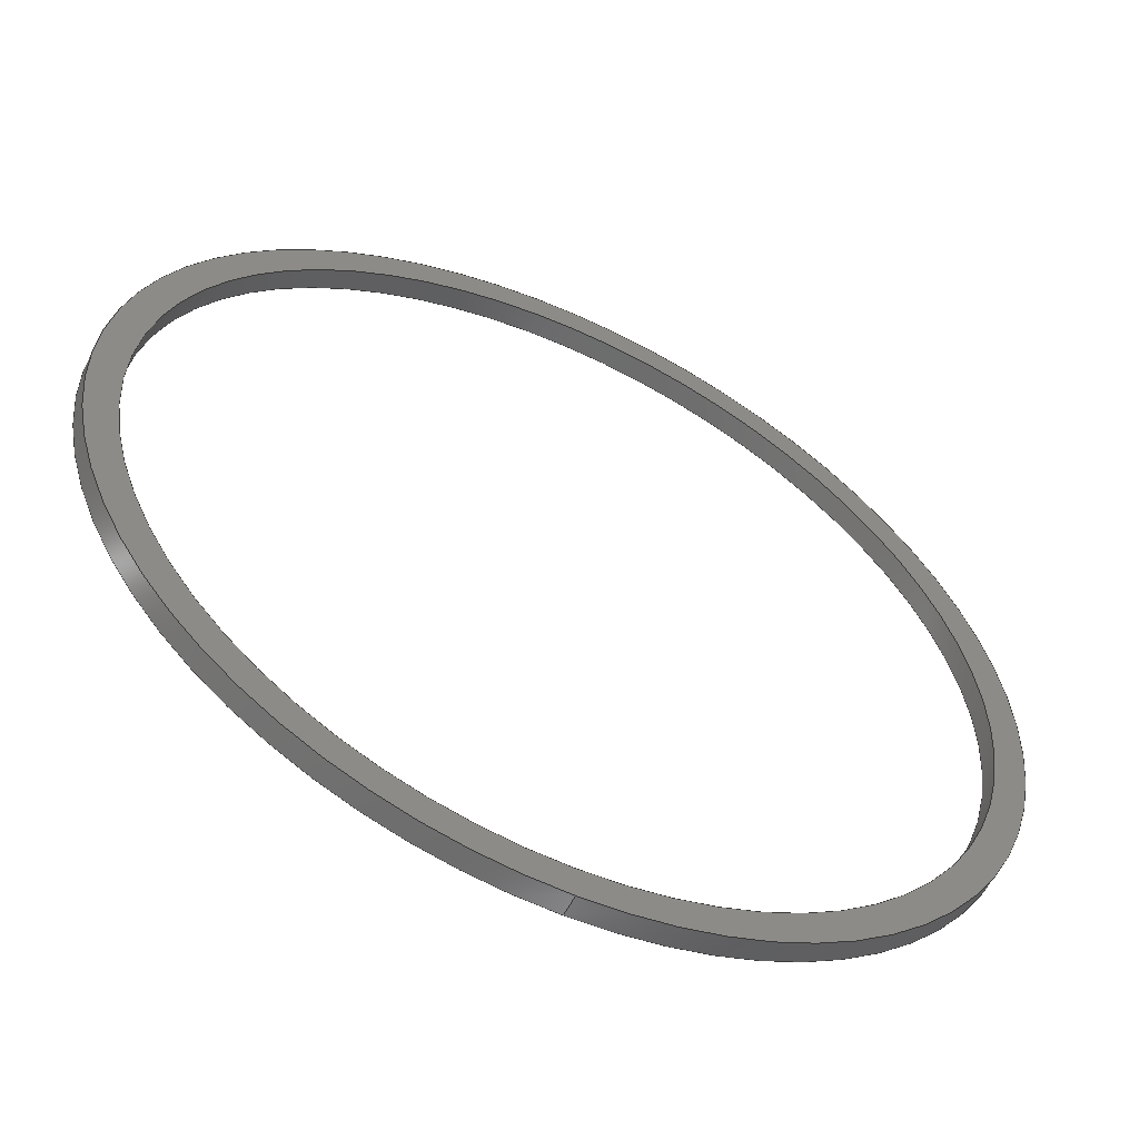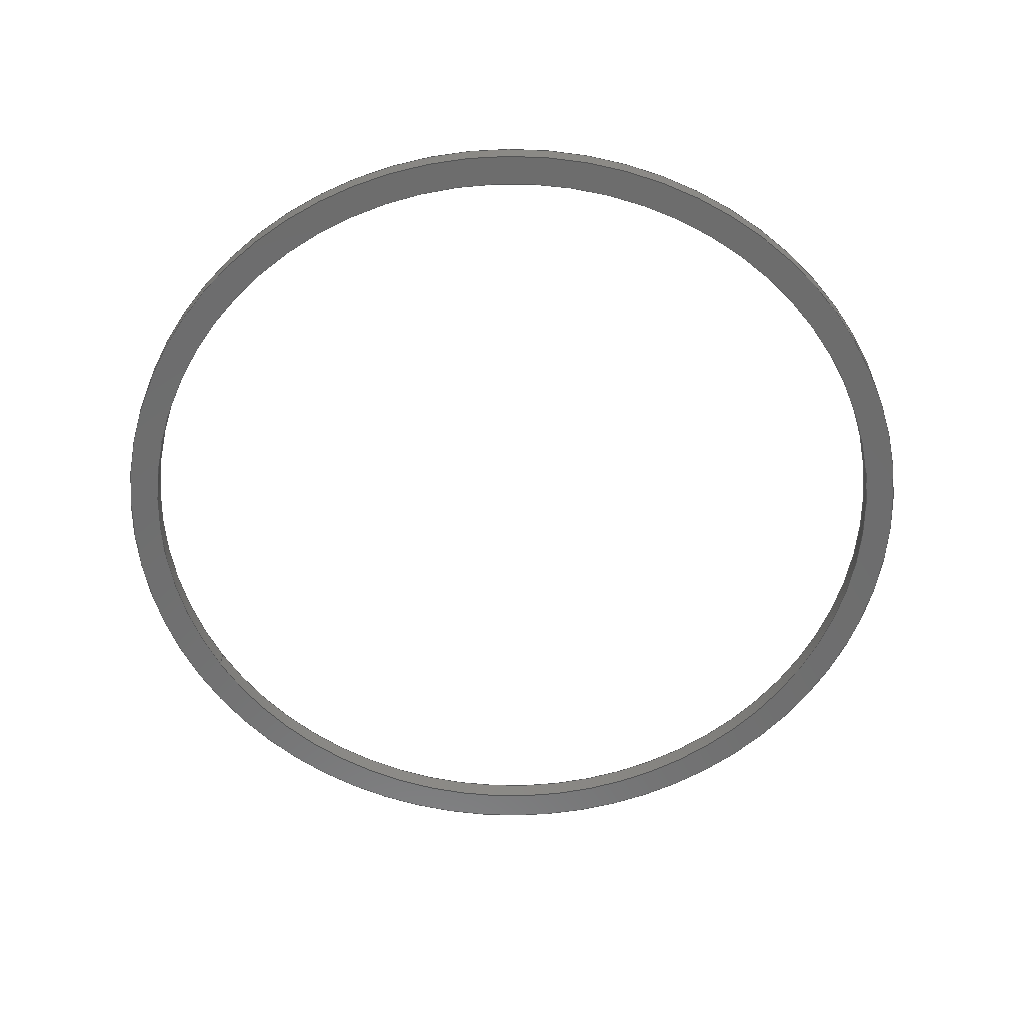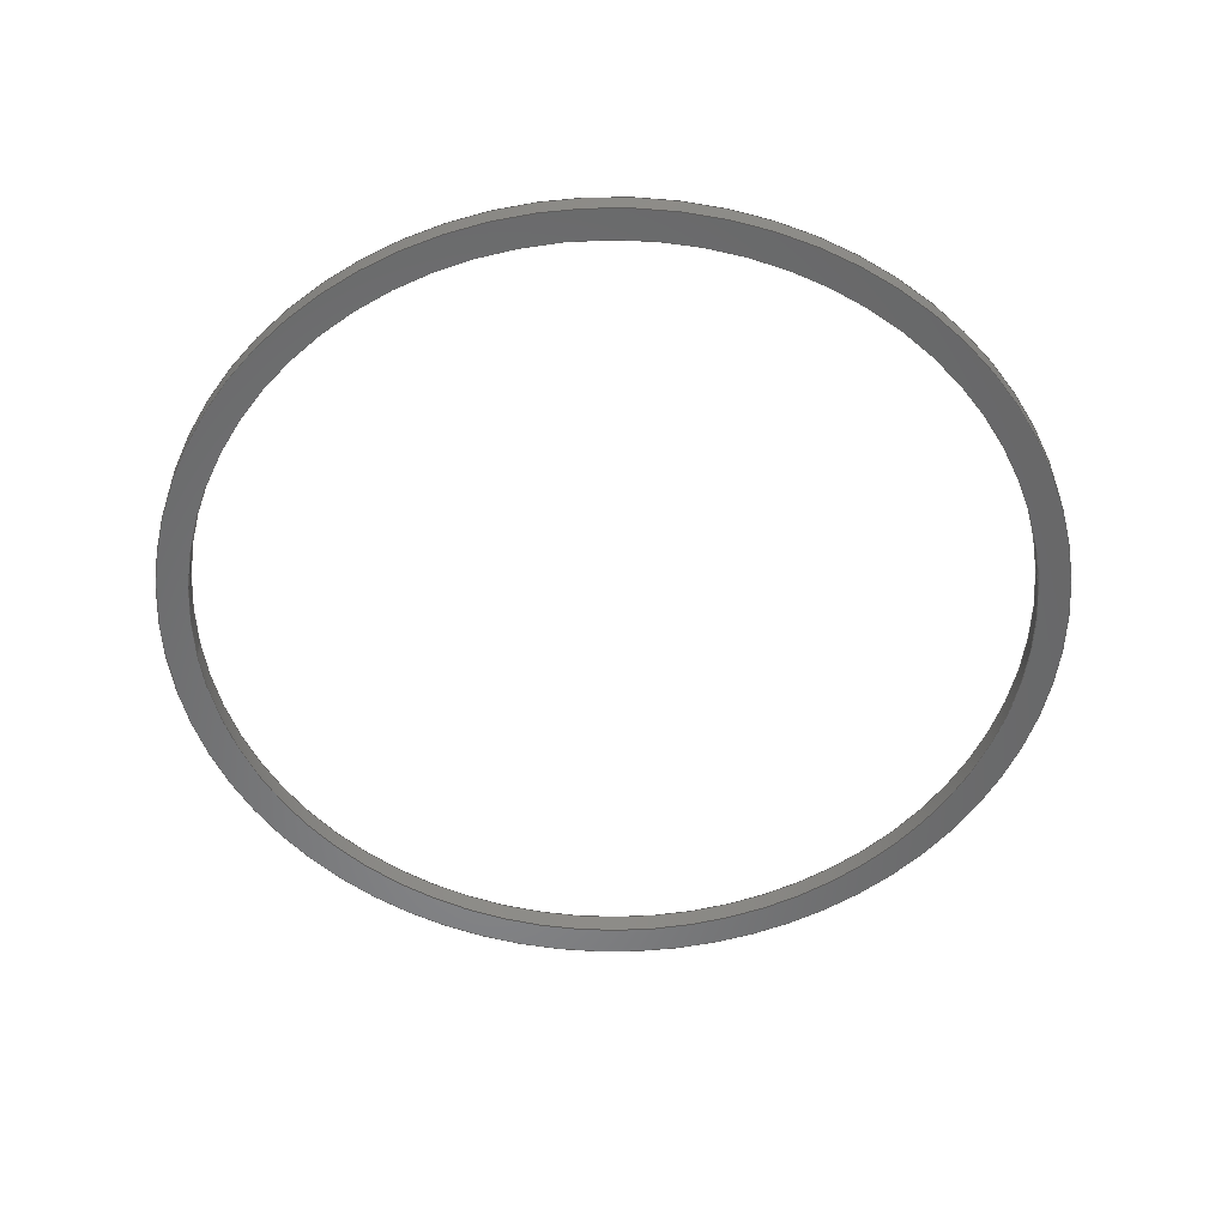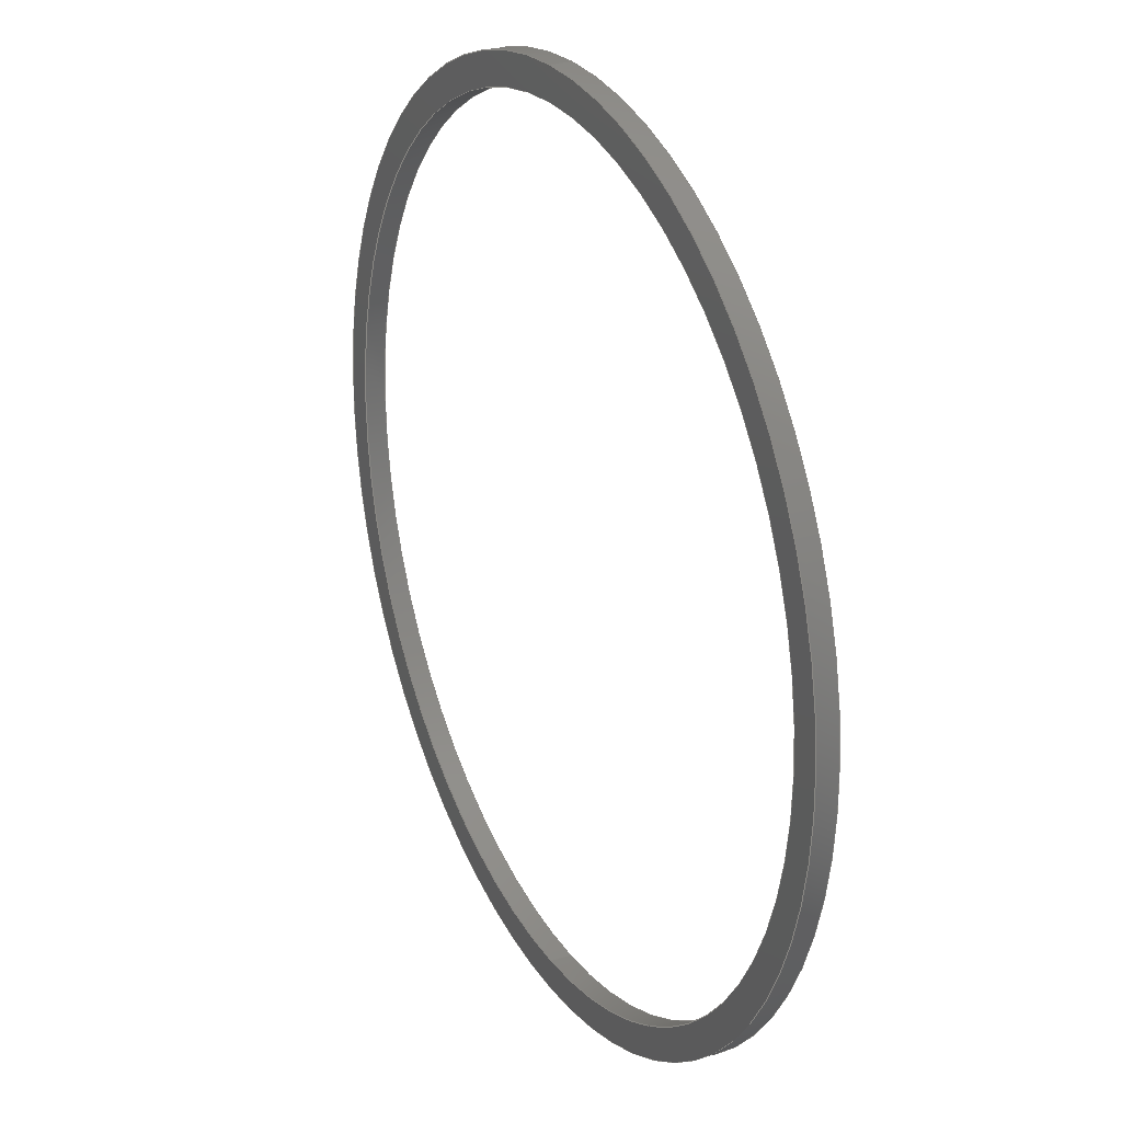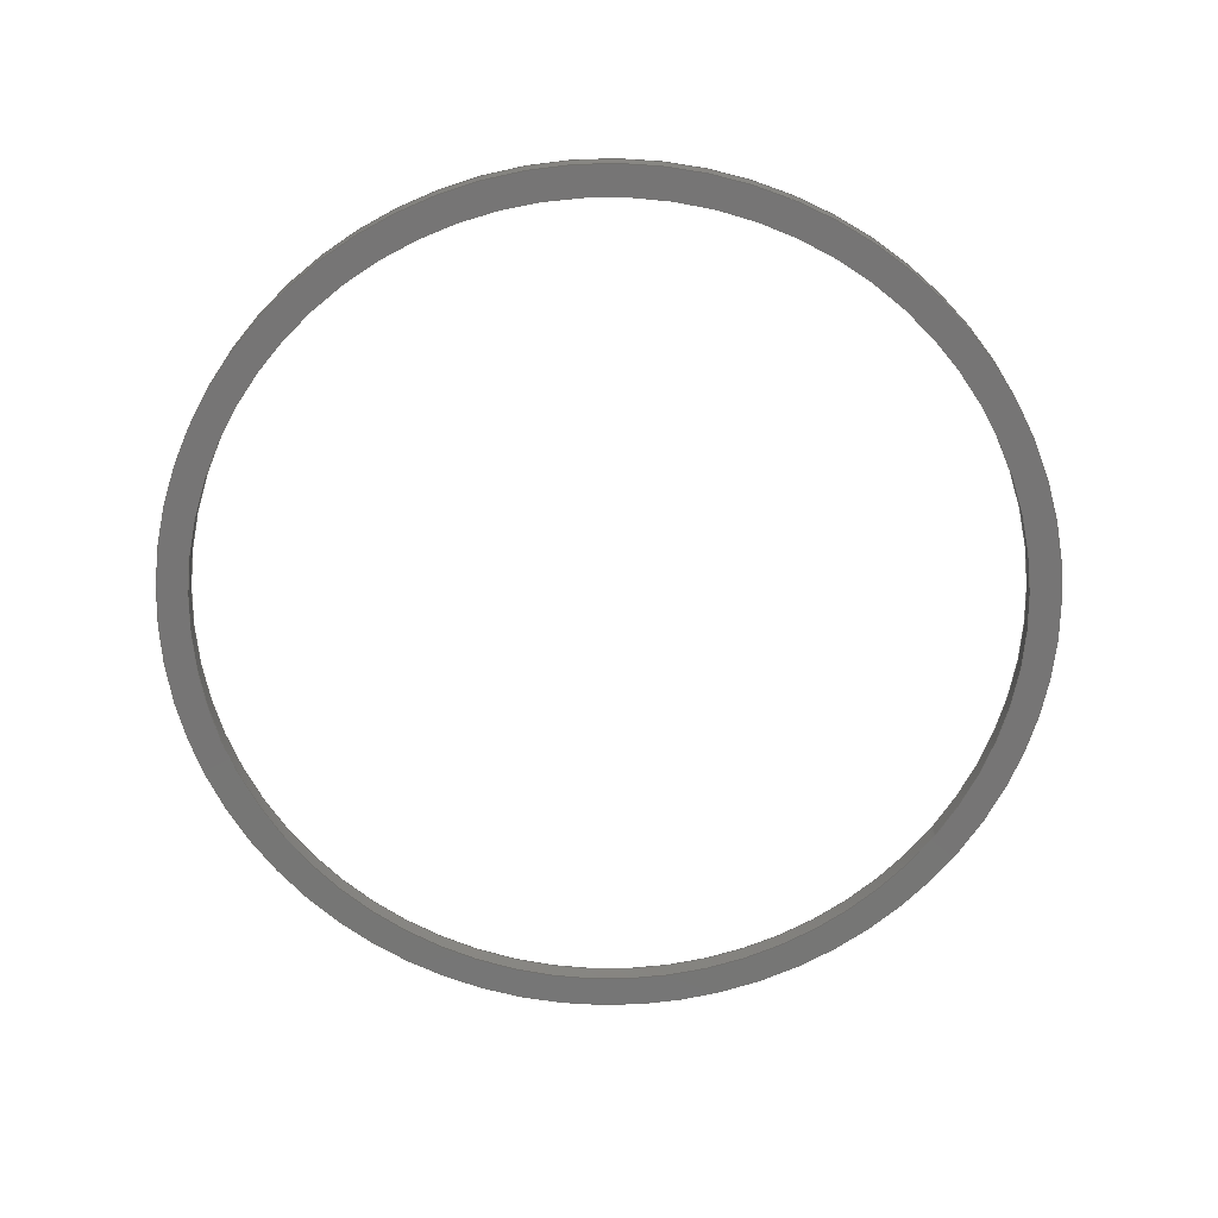
<metadata>
{"format":"step","ext":"step","renderer":"f3d","projection":"perspective","resolution":1024,"background":"white","views":[{"elev":-56.5,"azim":154.2,"up":"+Z"},{"elev":-59.4,"azim":120.5,"up":"+Y"},{"elev":-54.0,"azim":-84.0,"up":"+Y"},{"elev":25.6,"azim":-116.5,"up":"+Z"},{"elev":-68.0,"azim":53.6,"up":"+Y"}]}
</metadata>
<code>
ISO-10303-21;
DATA;
#1 = EDGE_CURVE ( 'NONE', #91, #38, #99, .T. ) ;
#2 = DIRECTION ( 'NONE',  ( -0, -1, -0 ) ) ;
#3 = EDGE_LOOP ( 'NONE', ( #86, #139, #164, #18 ) ) ;
#4 = AXIS2_PLACEMENT_3D ( 'NONE', #68, #83, #13 ) ;
#5 = CARTESIAN_POINT ( 'NONE',  ( 0, 2, 0 ) ) ;
#6 = ADVANCED_BREP_SHAPE_REPRESENTATION ( 'bearing_spacer_100_80_10', ( #150, #158 ), #56 ) ;
#7 = ORIENTED_EDGE ( 'NONE', *, *, #128, .F. ) ;
#8 = AXIS2_PLACEMENT_3D ( 'NONE', #194, #115, #162 ) ;
#9 = SURFACE_SIDE_STYLE ('',( #93 ) ) ;
#10 = ADVANCED_FACE ( 'NONE', ( #136 ), #191, .T. ) ;
#11 = CARTESIAN_POINT ( 'NONE',  ( 0, 0, -40.2 ) ) ;
#12 = DIRECTION ( 'NONE',  ( 0, 0, 1 ) ) ;
#13 = DIRECTION ( 'NONE',  ( 0, 0, -1 ) ) ;
#14 = SHAPE_DEFINITION_REPRESENTATION ( #16, #6 ) ;
#15 = ORIENTED_EDGE ( 'NONE', *, *, #58, .T. ) ;
#16 = PRODUCT_DEFINITION_SHAPE ( 'NONE', 'NONE',  #187 ) ;
#17 = ADVANCED_FACE ( 'NONE', ( #21 ), #102, .F. ) ;
#18 = ORIENTED_EDGE ( 'NONE', *, *, #147, .T. ) ;
#19 = DIRECTION ( 'NONE',  ( 0, 1, 0 ) ) ;
#20 = EDGE_LOOP ( 'NONE', ( #60, #15, #61, #166 ) ) ;
#21 = FACE_OUTER_BOUND ( 'NONE', #149, .T. ) ;
#22 = DIRECTION ( 'NONE',  ( 0, 1, 0 ) ) ;
#23 = DIRECTION ( 'NONE',  ( 0, 0, 1 ) ) ;
#24 = VECTOR ( 'NONE', #109, 1000 ) ;
#25 = PRESENTATION_LAYER_ASSIGNMENT (  '', '', ( #188 ) ) ;
#26 = EDGE_CURVE ( 'NONE', #38, #41, #29, .T. ) ;
#27 = VERTEX_POINT ( 'NONE', #126 ) ;
#28 =( GEOMETRIC_REPRESENTATION_CONTEXT ( 3 ) GLOBAL_UNCERTAINTY_ASSIGNED_CONTEXT ( ( #48 ) ) GLOBAL_UNIT_ASSIGNED_CONTEXT ( ( #129, #127, #96 ) ) REPRESENTATION_CONTEXT ( 'NONE', 'WORKASPACE' ) );
#29 = LINE ( 'NONE', #185, #24 ) ;
#30 = CARTESIAN_POINT ( 'NONE',  ( 0, 2, 0 ) ) ;
#31 = PLANE ( 'NONE',  #133 ) ;
#32 = ORIENTED_EDGE ( 'NONE', *, *, #128, .T. ) ;
#33 = LINE ( 'NONE', #78, #169 ) ;
#34 = DIRECTION ( 'NONE',  ( 0, 1, 0 ) ) ;
#35 = FILL_AREA_STYLE_COLOUR ( '', #36 ) ;
#36 = COLOUR_RGB ( '',0.7922, 0.8196, 0.9333 ) ;
#37 = ORIENTED_EDGE ( 'NONE', *, *, #58, .F. ) ;
#38 = VERTEX_POINT ( 'NONE', #151 ) ;
#39 = ADVANCED_FACE ( 'NONE', ( #65 ), #62, .F. ) ;
#40 = APPLICATION_PROTOCOL_DEFINITION ( 'draft international standard', 'automotive_design', 1998, #198 ) ;
#41 = VERTEX_POINT ( 'NONE', #124 ) ;
#42 = DIRECTION ( 'NONE',  ( 0, 0, -1 ) ) ;
#43 = CIRCLE ( 'NONE', #70, 43.2 ) ;
#44 = MECHANICAL_DESIGN_GEOMETRIC_PRESENTATION_REPRESENTATION (  '', ( #188 ), #28 ) ;
#45 = CARTESIAN_POINT ( 'NONE',  ( 0, 0, -43.2 ) ) ;
#46 = ORIENTED_EDGE ( 'NONE', *, *, #121, .T. ) ;
#47 = DIRECTION ( 'NONE',  ( -0, -1, -0 ) ) ;
#48 = UNCERTAINTY_MEASURE_WITH_UNIT (LENGTH_MEASURE( 1e-05 ), #129, 'distance_accuracy_value', 'NONE');
#49 = DIRECTION ( 'NONE',  ( 0, 0, 1 ) ) ;
#50 = DIRECTION ( 'NONE',  ( 0, 0, 1 ) ) ;
#51 =( NAMED_UNIT ( * ) PLANE_ANGLE_UNIT ( ) SI_UNIT ( $, .RADIAN. ) );
#52 = AXIS2_PLACEMENT_3D ( 'NONE', #156, #22, #75 ) ;
#53 = FACE_OUTER_BOUND ( 'NONE', #172, .T. ) ;
#54 = DIRECTION ( 'NONE',  ( 0, 1, 0 ) ) ;
#55 = CIRCLE ( 'NONE', #80, 40.2 ) ;
#56 =( GEOMETRIC_REPRESENTATION_CONTEXT ( 3 ) GLOBAL_UNCERTAINTY_ASSIGNED_CONTEXT ( ( #77 ) ) GLOBAL_UNIT_ASSIGNED_CONTEXT ( ( #130, #51, #161 ) ) REPRESENTATION_CONTEXT ( 'NONE', 'WORKASPACE' ) );
#57 = PRODUCT_RELATED_PRODUCT_CATEGORY ( 'part', '', ( #87 ) ) ;
#58 = EDGE_CURVE ( 'NONE', #88, #27, #33, .T. ) ;
#59 = ORIENTED_EDGE ( 'NONE', *, *, #1, .T. ) ;
#60 = ORIENTED_EDGE ( 'NONE', *, *, #111, .T. ) ;
#61 = ORIENTED_EDGE ( 'NONE', *, *, #178, .F. ) ;
#62 = CYLINDRICAL_SURFACE ( 'NONE', #138, 40.2 ) ;
#63 = VECTOR ( 'NONE', #76, 1000 ) ;
#64 = VERTEX_POINT ( 'NONE', #45 ) ;
#65 = FACE_OUTER_BOUND ( 'NONE', #20, .T. ) ;
#66 = EDGE_LOOP ( 'NONE', ( #118, #101, #32, #182 ) ) ;
#67 = FACE_BOUND ( 'NONE', #134, .T. ) ;
#68 = CARTESIAN_POINT ( 'NONE',  ( 0, 2, 0 ) ) ;
#69 = CARTESIAN_POINT ( 'NONE',  ( 0, 2, -40.2 ) ) ;
#70 = AXIS2_PLACEMENT_3D ( 'NONE', #193, #144, #50 ) ;
#71 = CIRCLE ( 'NONE', #105, 40.2 ) ;
#72 = DIRECTION ( 'NONE',  ( 0, 0, 1 ) ) ;
#73 = EDGE_CURVE ( 'NONE', #38, #91, #148, .T. ) ;
#74 = EDGE_CURVE ( 'NONE', #180, #167, #154, .T. ) ;
#75 = DIRECTION ( 'NONE',  ( 0, 0, 1 ) ) ;
#76 = DIRECTION ( 'NONE',  ( -0, -1, -0 ) ) ;
#77 = UNCERTAINTY_MEASURE_WITH_UNIT (LENGTH_MEASURE( 1e-05 ), #130, 'distance_accuracy_value', 'NONE');
#78 = CARTESIAN_POINT ( 'NONE',  ( 4.923e-15, 2, 40.2 ) ) ;
#79 = CARTESIAN_POINT ( 'NONE',  ( 0, 0, 0 ) ) ;
#80 = AXIS2_PLACEMENT_3D ( 'NONE', #79, #160, #23 ) ;
#81 = DIRECTION ( 'NONE',  ( -0, -1, -0 ) ) ;
#82 = CARTESIAN_POINT ( 'NONE',  ( 0, 0, 0 ) ) ;
#83 = DIRECTION ( 'NONE',  ( -0, -1, -0 ) ) ;
#84 = DIRECTION ( 'NONE',  ( 1, 0, 0 ) ) ;
#85 = CIRCLE ( 'NONE', #8, 43.2 ) ;
#86 = ORIENTED_EDGE ( 'NONE', *, *, #26, .F. ) ;
#87 = PRODUCT ( 'bearing_spacer_100_80_10', 'bearing_spacer_100_80_10', '', ( #181 ) ) ;
#88 = VERTEX_POINT ( 'NONE', #92 ) ;
#89 = DIRECTION ( 'NONE',  ( -0, -1, -0 ) ) ;
#90 = CARTESIAN_POINT ( 'NONE',  ( 0, 2, 0 ) ) ;
#91 = VERTEX_POINT ( 'NONE', #140 ) ;
#92 = CARTESIAN_POINT ( 'NONE',  ( 4.923e-15, 2, 40.2 ) ) ;
#93 = SURFACE_STYLE_FILL_AREA ( #95 ) ;
#94 = AXIS2_PLACEMENT_3D ( 'NONE', #30, #89, #42 ) ;
#95 = FILL_AREA_STYLE ('',( #35 ) ) ;
#96 =( NAMED_UNIT ( * ) SI_UNIT ( $, .STERADIAN. ) SOLID_ANGLE_UNIT ( ) );
#97 = APPLICATION_PROTOCOL_DEFINITION ( 'draft international standard', 'automotive_design', 1998, #184 ) ;
#98 = EDGE_LOOP ( 'NONE', ( #59, #135 ) ) ;
#99 = CIRCLE ( 'NONE', #113, 43.2 ) ;
#100 = ORIENTED_EDGE ( 'NONE', *, *, #121, .F. ) ;
#101 = ORIENTED_EDGE ( 'NONE', *, *, #26, .T. ) ;
#102 = CYLINDRICAL_SURFACE ( 'NONE', #104, 40.2 ) ;
#103 = EDGE_CURVE ( 'NONE', #88, #180, #157, .T. ) ;
#104 = AXIS2_PLACEMENT_3D ( 'NONE', #137, #2, #123 ) ;
#105 = AXIS2_PLACEMENT_3D ( 'NONE', #131, #34, #12 ) ;
#106 = CARTESIAN_POINT ( 'NONE',  ( 0, 2, 0 ) ) ;
#107 = FACE_OUTER_BOUND ( 'NONE', #98, .T. ) ;
#108 = DIRECTION ( 'NONE',  ( -0, -1, -0 ) ) ;
#109 = DIRECTION ( 'NONE',  ( -0, -1, -0 ) ) ;
#110 = DIRECTION ( 'NONE',  ( 0, 1, 0 ) ) ;
#111 = EDGE_CURVE ( 'NONE', #180, #88, #195, .T. ) ;
#112 = ADVANCED_FACE ( 'NONE', ( #107, #171 ), #31, .T. ) ;
#113 = AXIS2_PLACEMENT_3D ( 'NONE', #183, #199, #72 ) ;
#114 = LINE ( 'NONE', #141, #186 ) ;
#115 = DIRECTION ( 'NONE',  ( 0, 1, 0 ) ) ;
#116 = AXIS2_PLACEMENT_3D ( 'NONE', #82, #54, #175 ) ;
#117 = CARTESIAN_POINT ( 'NONE',  ( 0, 0, 0 ) ) ;
#118 = ORIENTED_EDGE ( 'NONE', *, *, #73, .F. ) ;
#119 = ORIENTED_EDGE ( 'NONE', *, *, #103, .T. ) ;
#120 = ORIENTED_EDGE ( 'NONE', *, *, #103, .F. ) ;
#121 = EDGE_CURVE ( 'NONE', #27, #167, #55, .T. ) ;
#122 = EDGE_LOOP ( 'NONE', ( #168, #120 ) ) ;
#123 = DIRECTION ( 'NONE',  ( 0, 0, -1 ) ) ;
#124 = CARTESIAN_POINT ( 'NONE',  ( 5.29e-15, 0, 43.2 ) ) ;
#125 = DIRECTION ( 'NONE',  ( 0, 0, -1 ) ) ;
#126 = CARTESIAN_POINT ( 'NONE',  ( 4.923e-15, 0, 40.2 ) ) ;
#127 =( NAMED_UNIT ( * ) PLANE_ANGLE_UNIT ( ) SI_UNIT ( $, .RADIAN. ) );
#128 = EDGE_CURVE ( 'NONE', #41, #64, #43, .T. ) ;
#129 =( LENGTH_UNIT ( ) NAMED_UNIT ( * ) SI_UNIT ( .MILLI., .METRE. ) );
#130 =( LENGTH_UNIT ( ) NAMED_UNIT ( * ) SI_UNIT ( .MILLI., .METRE. ) );
#131 = CARTESIAN_POINT ( 'NONE',  ( 0, 0, 0 ) ) ;
#132 = PLANE ( 'NONE',  #116 ) ;
#133 = AXIS2_PLACEMENT_3D ( 'NONE', #90, #110, #177 ) ;
#134 = EDGE_LOOP ( 'NONE', ( #192, #46 ) ) ;
#135 = ORIENTED_EDGE ( 'NONE', *, *, #73, .T. ) ;
#136 = FACE_OUTER_BOUND ( 'NONE', #3, .T. ) ;
#137 = CARTESIAN_POINT ( 'NONE',  ( 0, 2, 0 ) ) ;
#138 = AXIS2_PLACEMENT_3D ( 'NONE', #5, #47, #125 ) ;
#139 = ORIENTED_EDGE ( 'NONE', *, *, #1, .F. ) ;
#140 = CARTESIAN_POINT ( 'NONE',  ( 0, 2, -43.2 ) ) ;
#141 = CARTESIAN_POINT ( 'NONE',  ( 0, 2, -43.2 ) ) ;
#142 = EDGE_CURVE ( 'NONE', #91, #64, #114, .T. ) ;
#143 = CYLINDRICAL_SURFACE ( 'NONE', #4, 43.2 ) ;
#144 = DIRECTION ( 'NONE',  ( 0, 1, 0 ) ) ;
#145 = FACE_OUTER_BOUND ( 'NONE', #66, .T. ) ;
#146 = ADVANCED_FACE ( 'NONE', ( #145 ), #143, .T. ) ;
#147 = EDGE_CURVE ( 'NONE', #64, #41, #85, .T. ) ;
#148 = CIRCLE ( 'NONE', #165, 43.2 ) ;
#149 = EDGE_LOOP ( 'NONE', ( #37, #119, #197, #100 ) ) ;
#150 = MANIFOLD_SOLID_BREP ( 'Boss-Extrude1', #153 ) ;
#151 = CARTESIAN_POINT ( 'NONE',  ( 5.29e-15, 2, 43.2 ) ) ;
#152 = CARTESIAN_POINT ( 'NONE',  ( 0, 2, 0 ) ) ;
#153 = CLOSED_SHELL ( 'NONE', ( #39, #146, #112, #163, #10, #17 ) ) ;
#154 = LINE ( 'NONE', #189, #63 ) ;
#155 = ORIENTED_EDGE ( 'NONE', *, *, #147, .F. ) ;
#156 = CARTESIAN_POINT ( 'NONE',  ( 0, 2, 0 ) ) ;
#157 = CIRCLE ( 'NONE', #176, 40.2 ) ;
#158 = AXIS2_PLACEMENT_3D ( 'NONE', #117, #179, #84 ) ;
#159 = SURFACE_STYLE_USAGE ( .BOTH. , #9 ) ;
#160 = DIRECTION ( 'NONE',  ( 0, 1, 0 ) ) ;
#161 =( NAMED_UNIT ( * ) SI_UNIT ( $, .STERADIAN. ) SOLID_ANGLE_UNIT ( ) );
#162 = DIRECTION ( 'NONE',  ( 0, 0, 1 ) ) ;
#163 = ADVANCED_FACE ( 'NONE', ( #53, #67 ), #132, .F. ) ;
#164 = ORIENTED_EDGE ( 'NONE', *, *, #142, .T. ) ;
#165 = AXIS2_PLACEMENT_3D ( 'NONE', #106, #170, #49 ) ;
#166 = ORIENTED_EDGE ( 'NONE', *, *, #74, .F. ) ;
#167 = VERTEX_POINT ( 'NONE', #11 ) ;
#168 = ORIENTED_EDGE ( 'NONE', *, *, #111, .F. ) ;
#169 = VECTOR ( 'NONE', #108, 1000 ) ;
#170 = DIRECTION ( 'NONE',  ( 0, 1, 0 ) ) ;
#171 = FACE_BOUND ( 'NONE', #122, .T. ) ;
#172 = EDGE_LOOP ( 'NONE', ( #155, #7 ) ) ;
#173 = DIRECTION ( 'NONE',  ( 0, 0, 1 ) ) ;
#174 = PRESENTATION_STYLE_ASSIGNMENT (( #159 ) ) ;
#175 = DIRECTION ( 'NONE',  ( 0, -0, 1 ) ) ;
#176 = AXIS2_PLACEMENT_3D ( 'NONE', #152, #19, #173 ) ;
#177 = DIRECTION ( 'NONE',  ( 0, -0, 1 ) ) ;
#178 = EDGE_CURVE ( 'NONE', #167, #27, #71, .T. ) ;
#179 = DIRECTION ( 'NONE',  ( 0, 0, 1 ) ) ;
#180 = VERTEX_POINT ( 'NONE', #69 ) ;
#181 = PRODUCT_CONTEXT ( 'NONE', #184, 'mechanical' ) ;
#182 = ORIENTED_EDGE ( 'NONE', *, *, #142, .F. ) ;
#183 = CARTESIAN_POINT ( 'NONE',  ( 0, 2, 0 ) ) ;
#184 = APPLICATION_CONTEXT ( 'automotive_design' ) ;
#185 = CARTESIAN_POINT ( 'NONE',  ( 5.29e-15, 2, 43.2 ) ) ;
#186 = VECTOR ( 'NONE', #81, 1000 ) ;
#187 = PRODUCT_DEFINITION ( 'UNKNOWN', '', #196, #190 ) ;
#188 = STYLED_ITEM ( 'NONE', ( #174 ), #150 ) ;
#189 = CARTESIAN_POINT ( 'NONE',  ( 0, 2, -40.2 ) ) ;
#190 = PRODUCT_DEFINITION_CONTEXT ( 'detailed design', #198, 'design' ) ;
#191 = CYLINDRICAL_SURFACE ( 'NONE', #94, 43.2 ) ;
#192 = ORIENTED_EDGE ( 'NONE', *, *, #178, .T. ) ;
#193 = CARTESIAN_POINT ( 'NONE',  ( 0, 0, 0 ) ) ;
#194 = CARTESIAN_POINT ( 'NONE',  ( 0, 0, 0 ) ) ;
#195 = CIRCLE ( 'NONE', #52, 40.2 ) ;
#196 = PRODUCT_DEFINITION_FORMATION_WITH_SPECIFIED_SOURCE ( 'ANY', '', #87, .NOT_KNOWN. ) ;
#197 = ORIENTED_EDGE ( 'NONE', *, *, #74, .T. ) ;
#198 = APPLICATION_CONTEXT ( 'automotive_design' ) ;
#199 = DIRECTION ( 'NONE',  ( 0, 1, 0 ) ) ;
ENDSEC;
END-ISO-10303-21;

</code>
